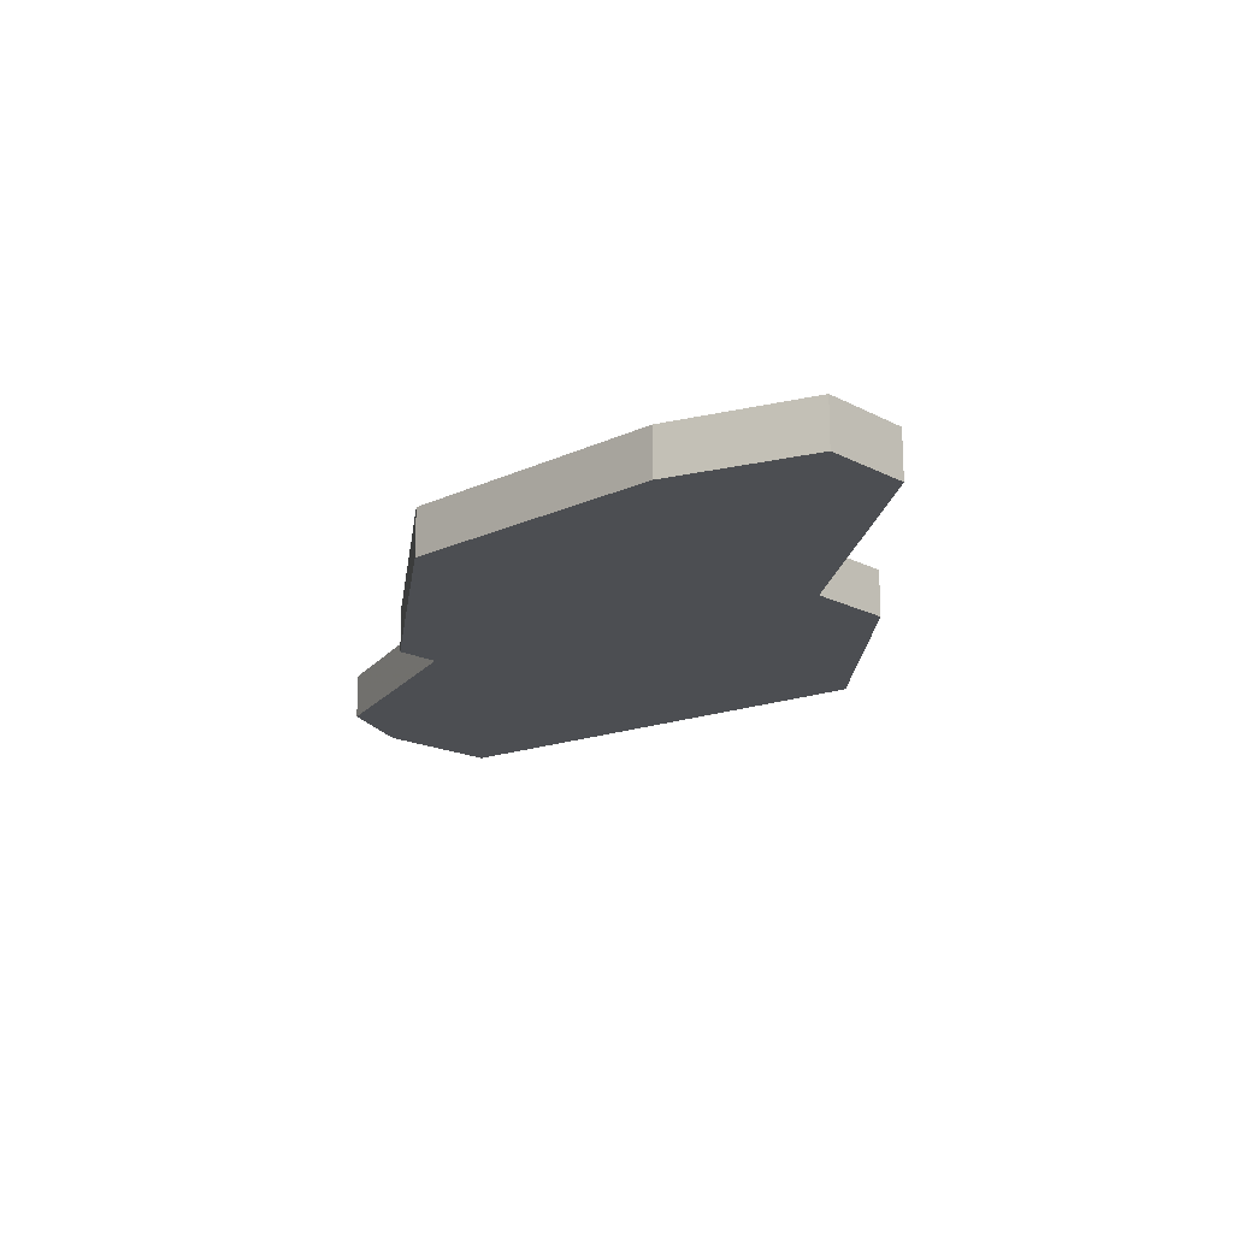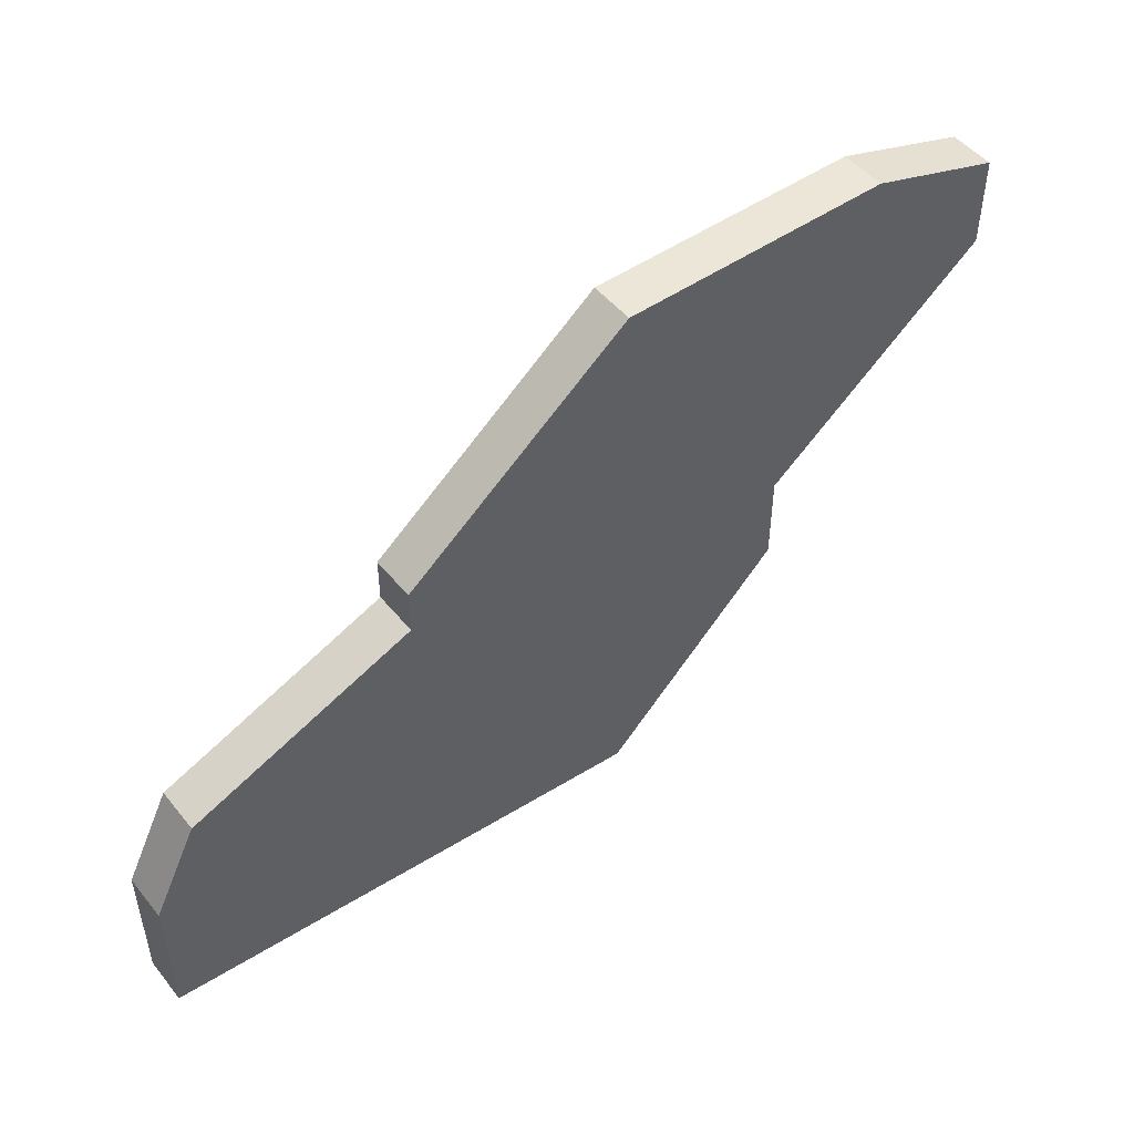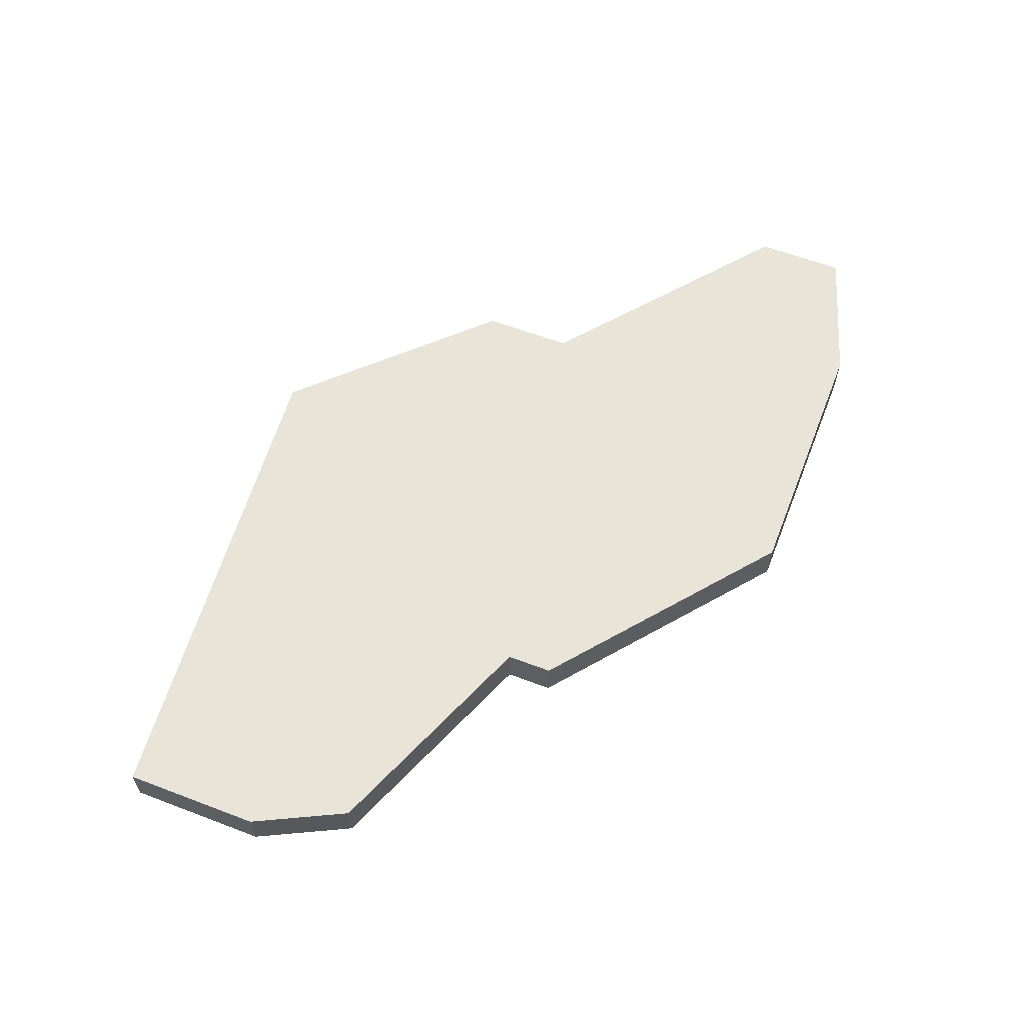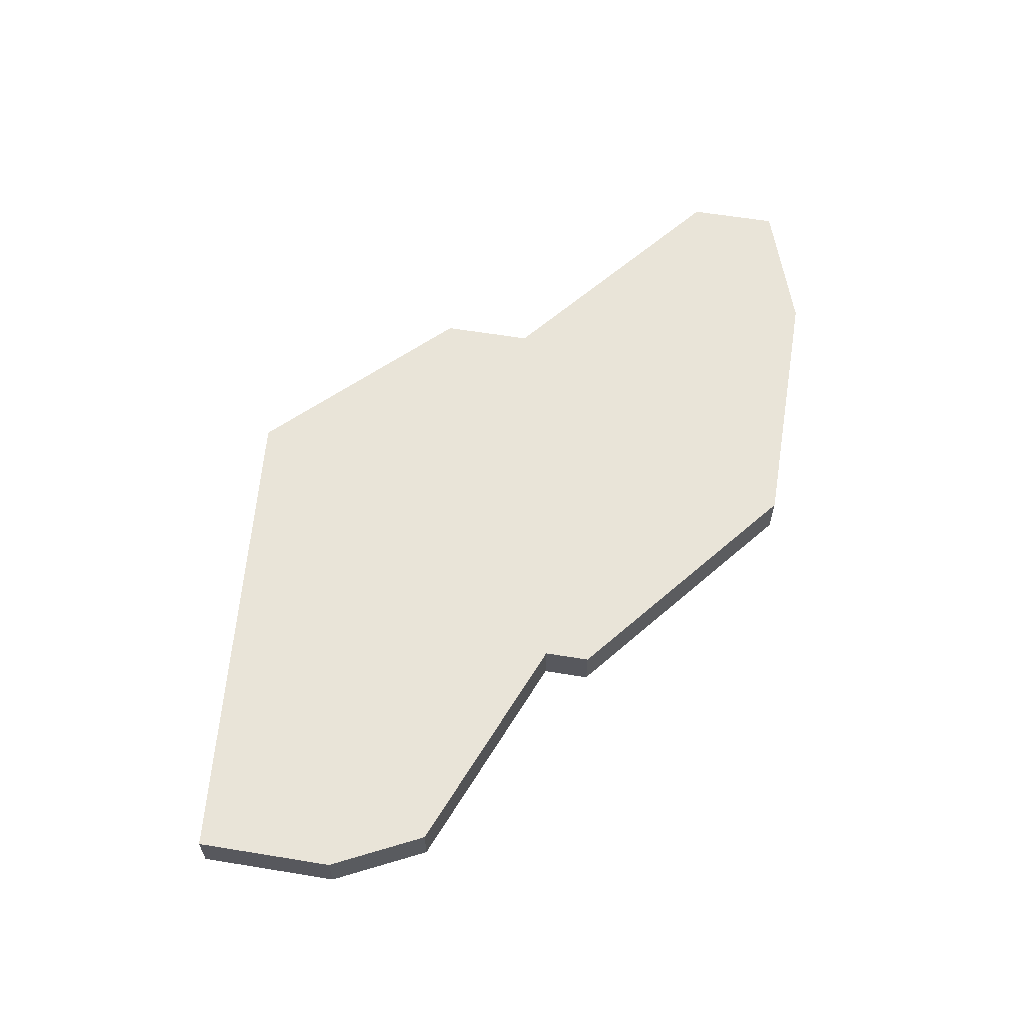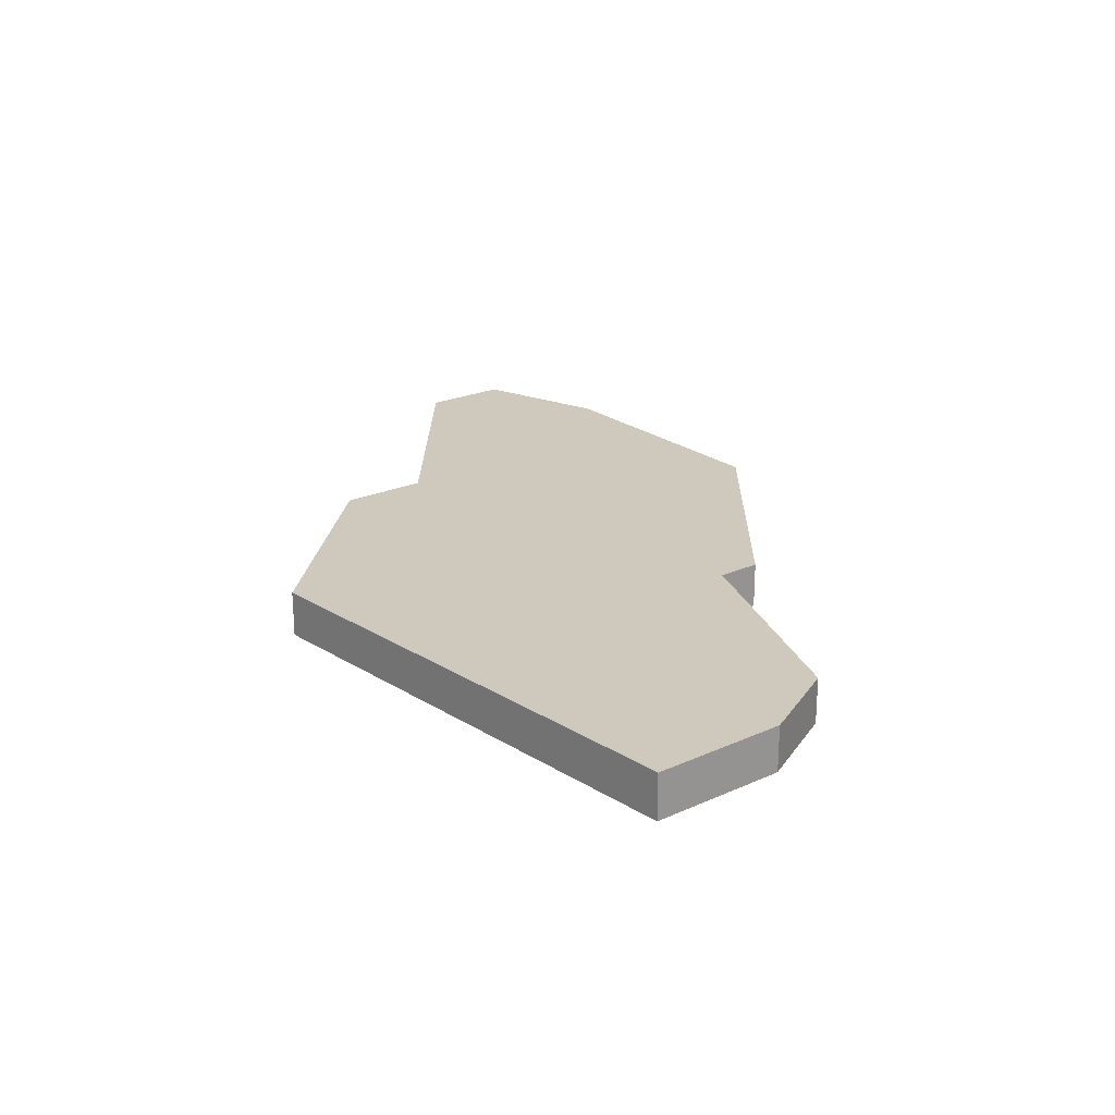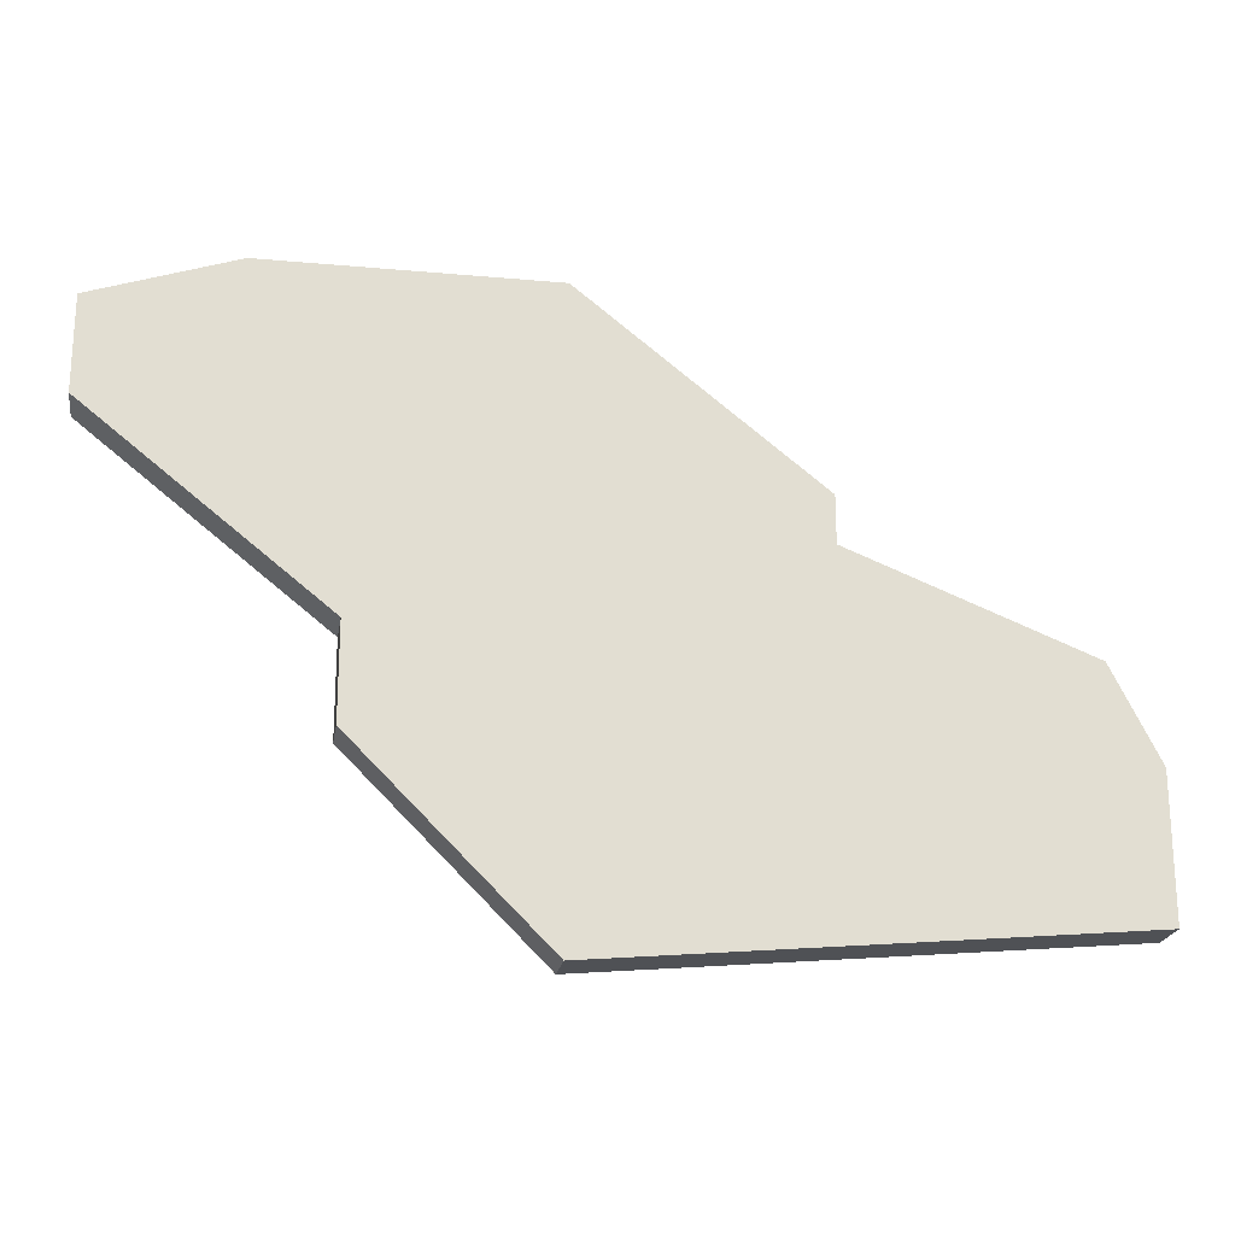
<metadata>
{"format":"obj","ext":"obj","renderer":"f3d","projection":"perspective","resolution":1024,"background":"white","views":[{"elev":-16.9,"azim":-136.5,"up":"+Z"},{"elev":49.3,"azim":142.6,"up":"+Y"},{"elev":60.3,"azim":111.3,"up":"+Z"},{"elev":60.0,"azim":99.5,"up":"+Z"},{"elev":22.5,"azim":52.1,"up":"+Z"},{"elev":-21.5,"azim":-9.1,"up":"+Y"}]}
</metadata>
<code>
v 2963 -619 0
v 2960 -620 0
v 2960 -622 0
v 2965 -626 0
v 2965 -628 0
v 2969 -632 0
v 2980 -631 0
v 2980 -628 0
v 2979 -626 0
v 2974 -624 0
v 2974 -623 0
v 2969 -619 0
v 2963 -619 1
v 2960 -620 1
v 2960 -622 1
v 2965 -626 1
v 2965 -628 1
v 2969 -632 1
v 2980 -631 1
v 2980 -628 1
v 2979 -626 1
v 2974 -624 1
v 2974 -623 1
v 2969 -619 1
f 2 1 12
f 4 3 2
f 6 5 4
f 8 7 6
f 10 9 8
f 12 11 10
f 4 2 12
f 8 6 4
f 4 12 10
f 10 8 4
f 24 13 14
f 14 15 16
f 16 17 18
f 18 19 20
f 20 21 22
f 22 23 24
f 24 14 16
f 16 18 20
f 22 24 16
f 16 20 22
f 14 13 2
f 2 13 1
f 15 14 3
f 3 14 2
f 16 15 4
f 4 15 3
f 17 16 5
f 5 16 4
f 18 17 6
f 6 17 5
f 19 18 7
f 7 18 6
f 20 19 8
f 8 19 7
f 21 20 9
f 9 20 8
f 22 21 10
f 10 21 9
f 23 22 11
f 11 22 10
f 13 24 1
f 1 24 12
f 24 23 12
f 12 23 11

</code>
